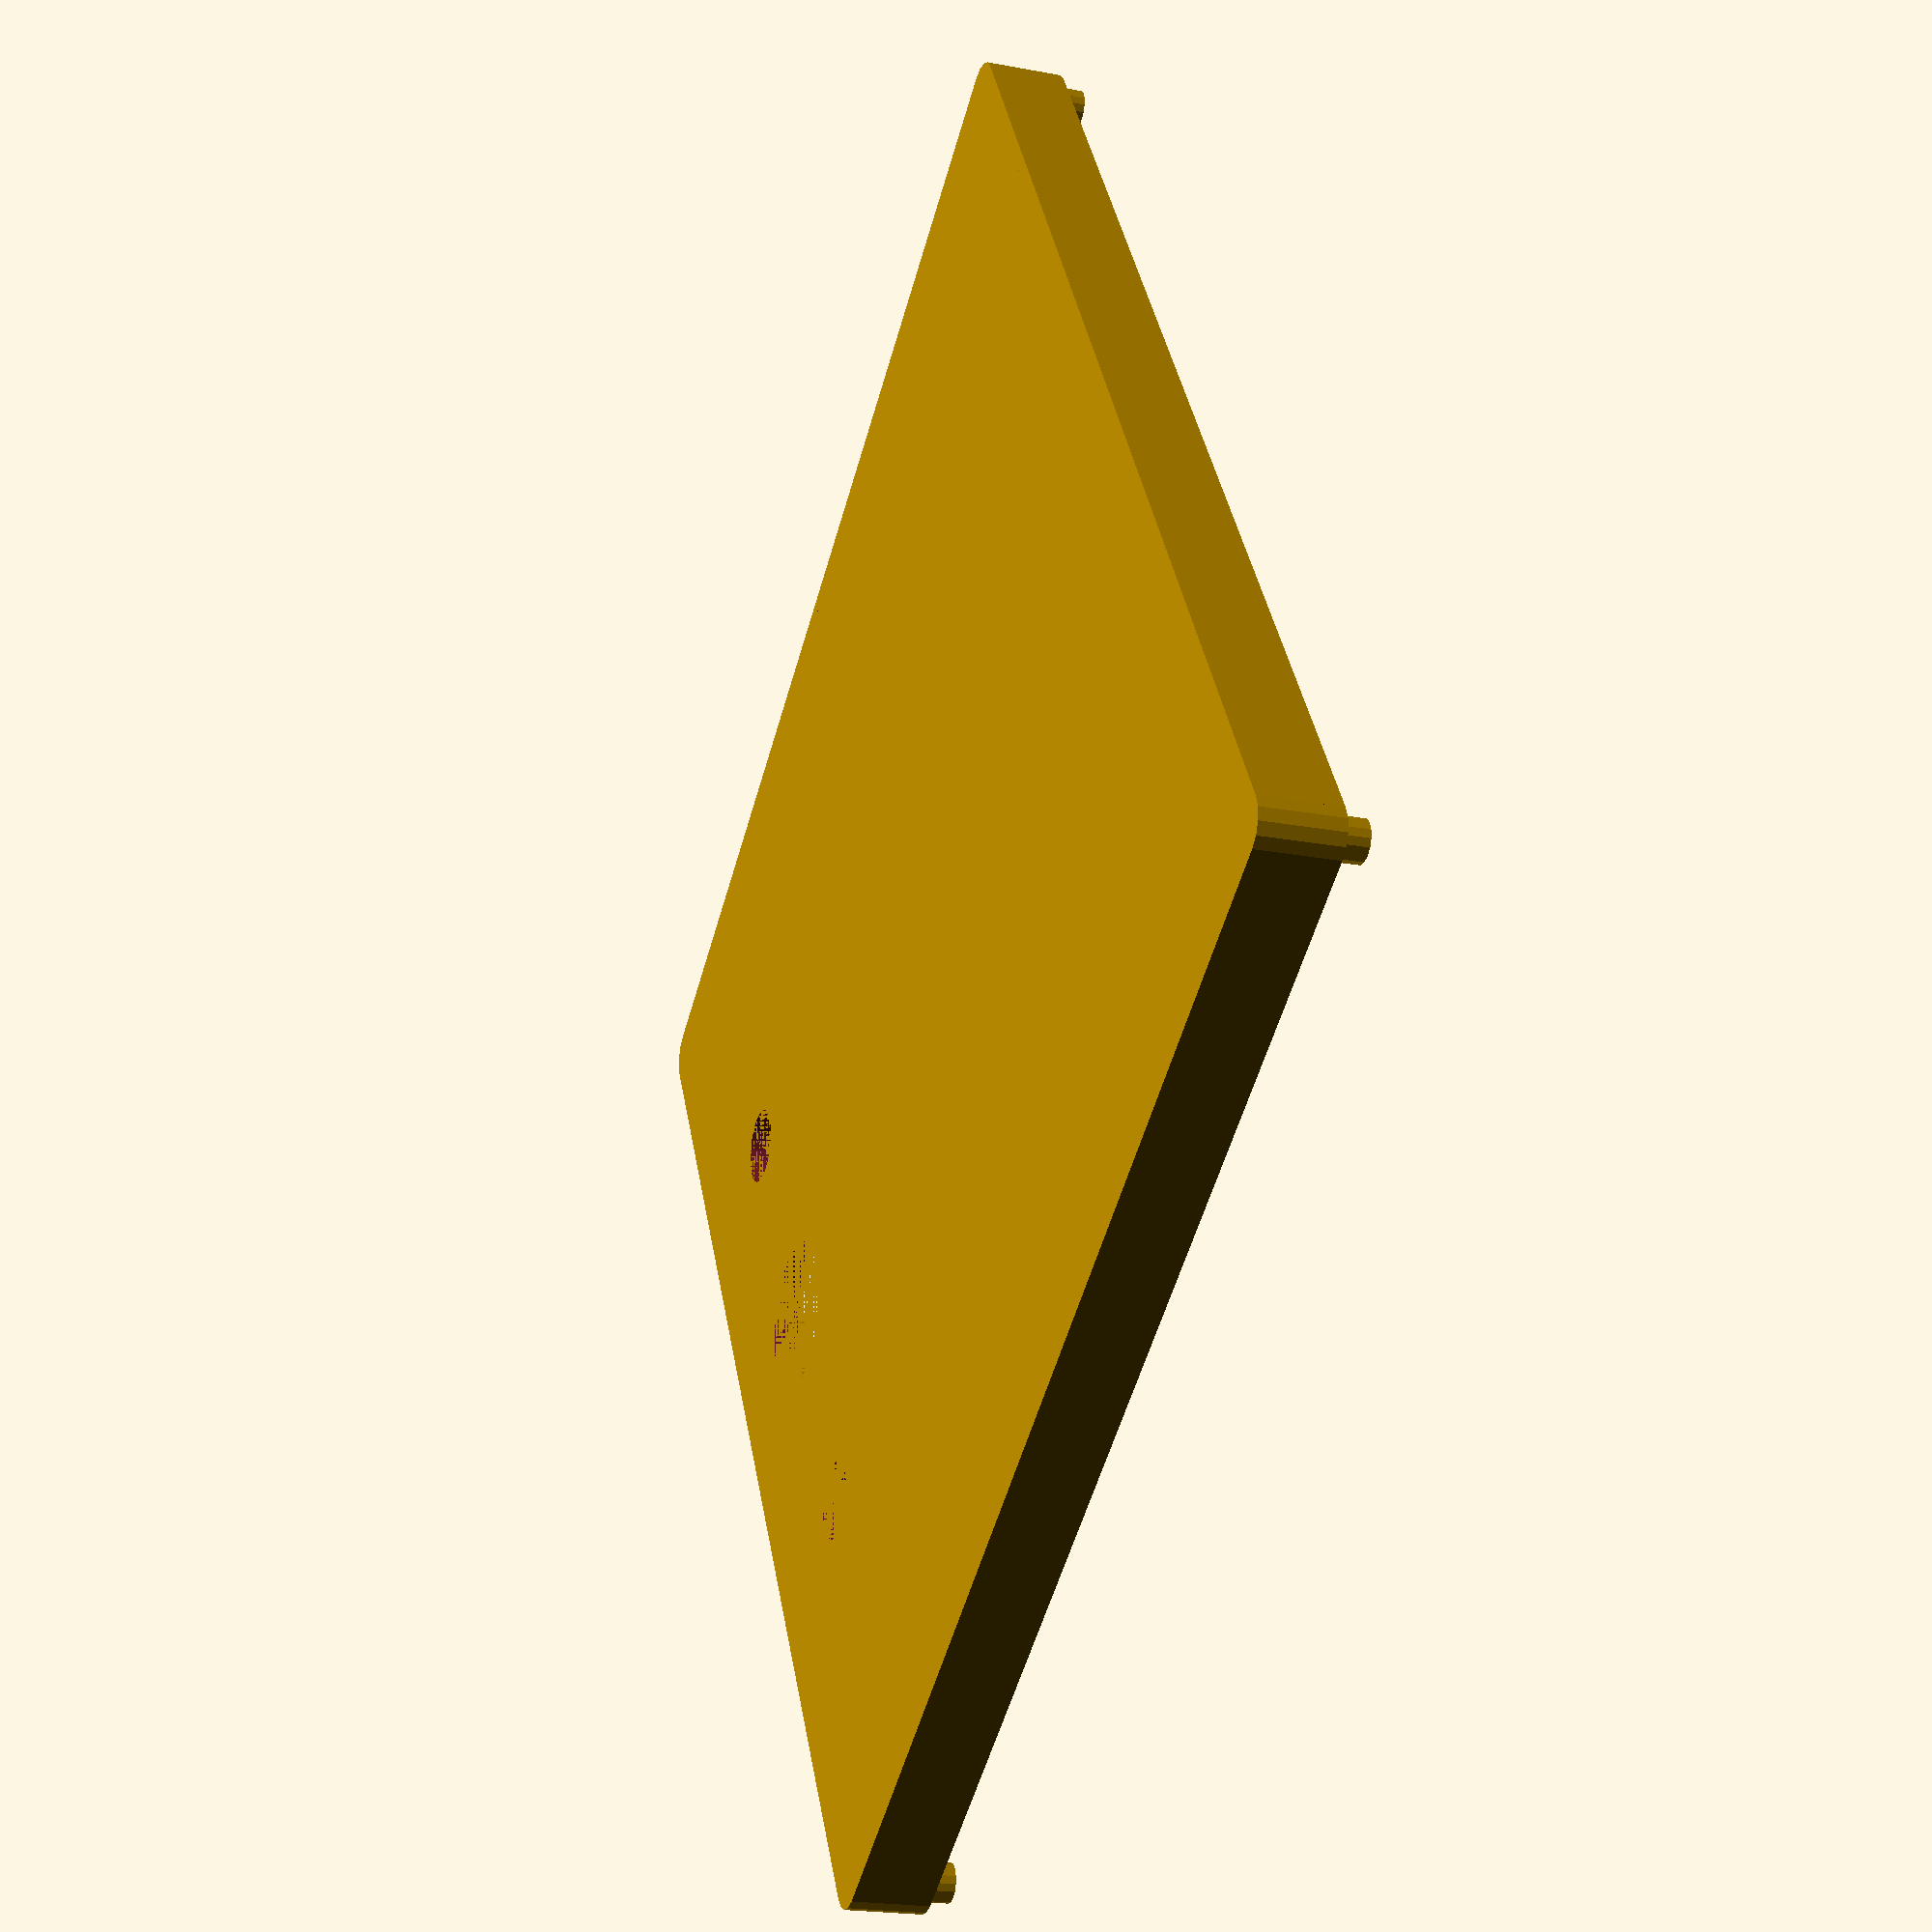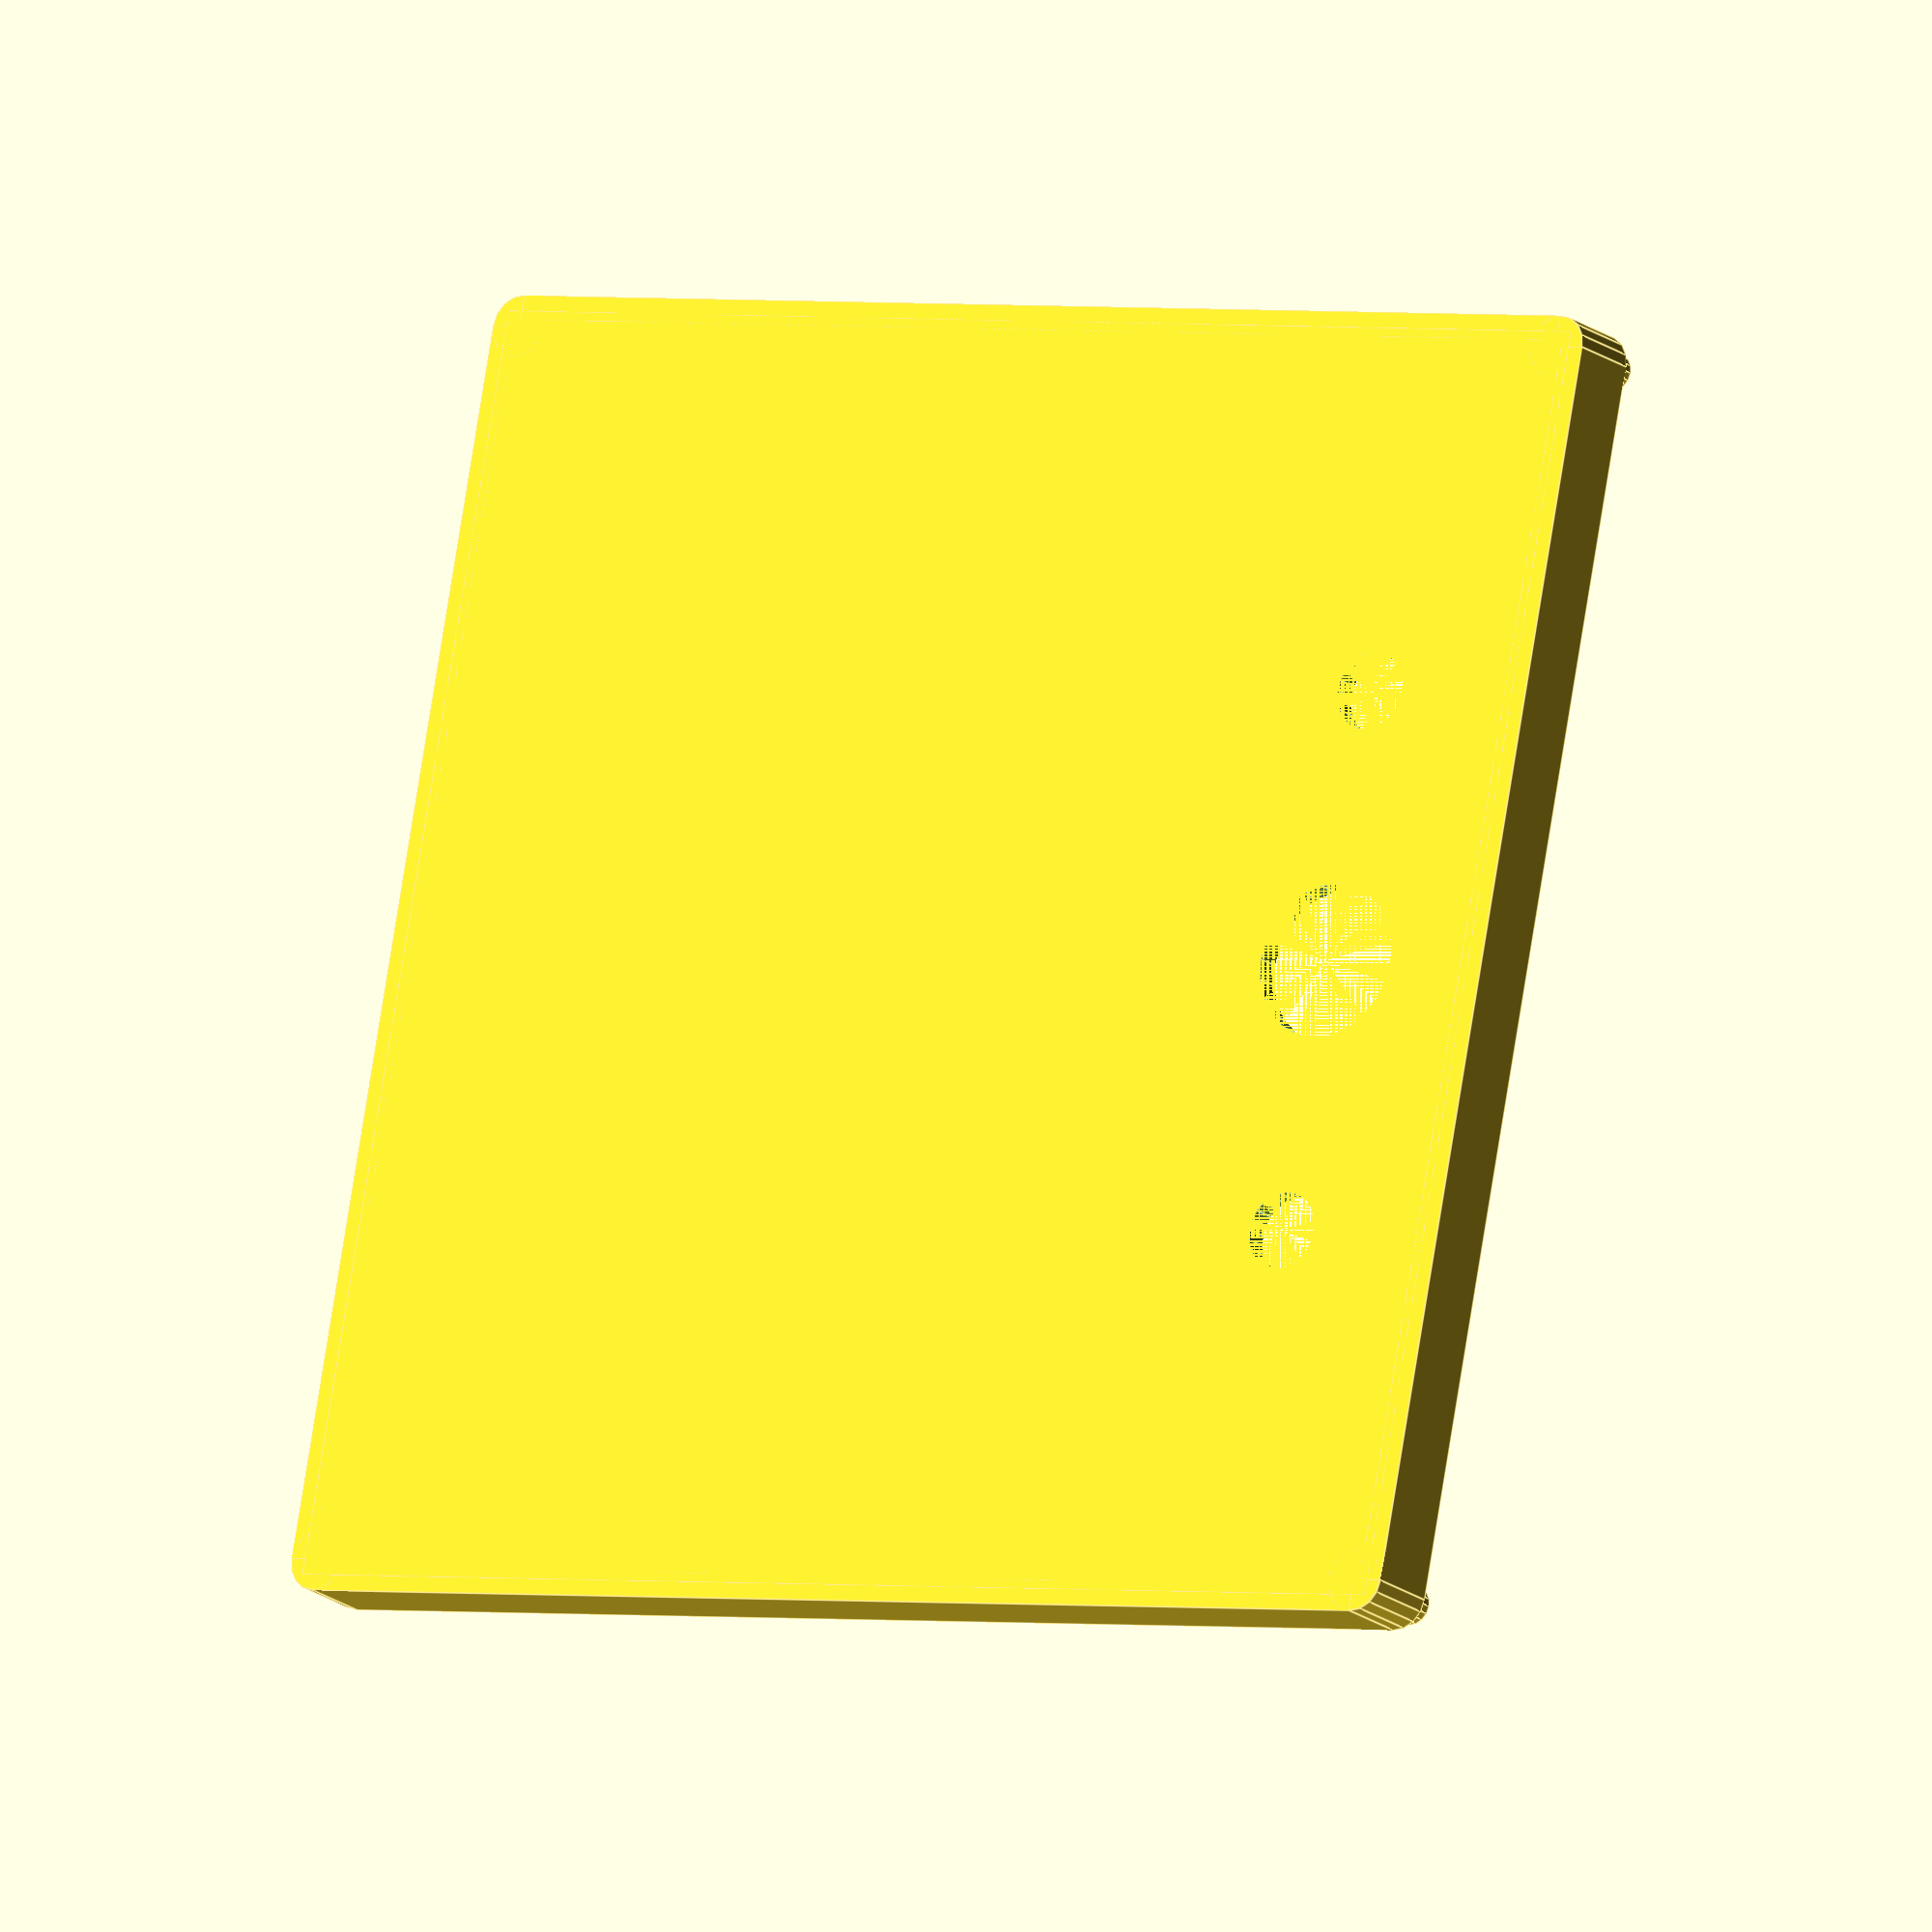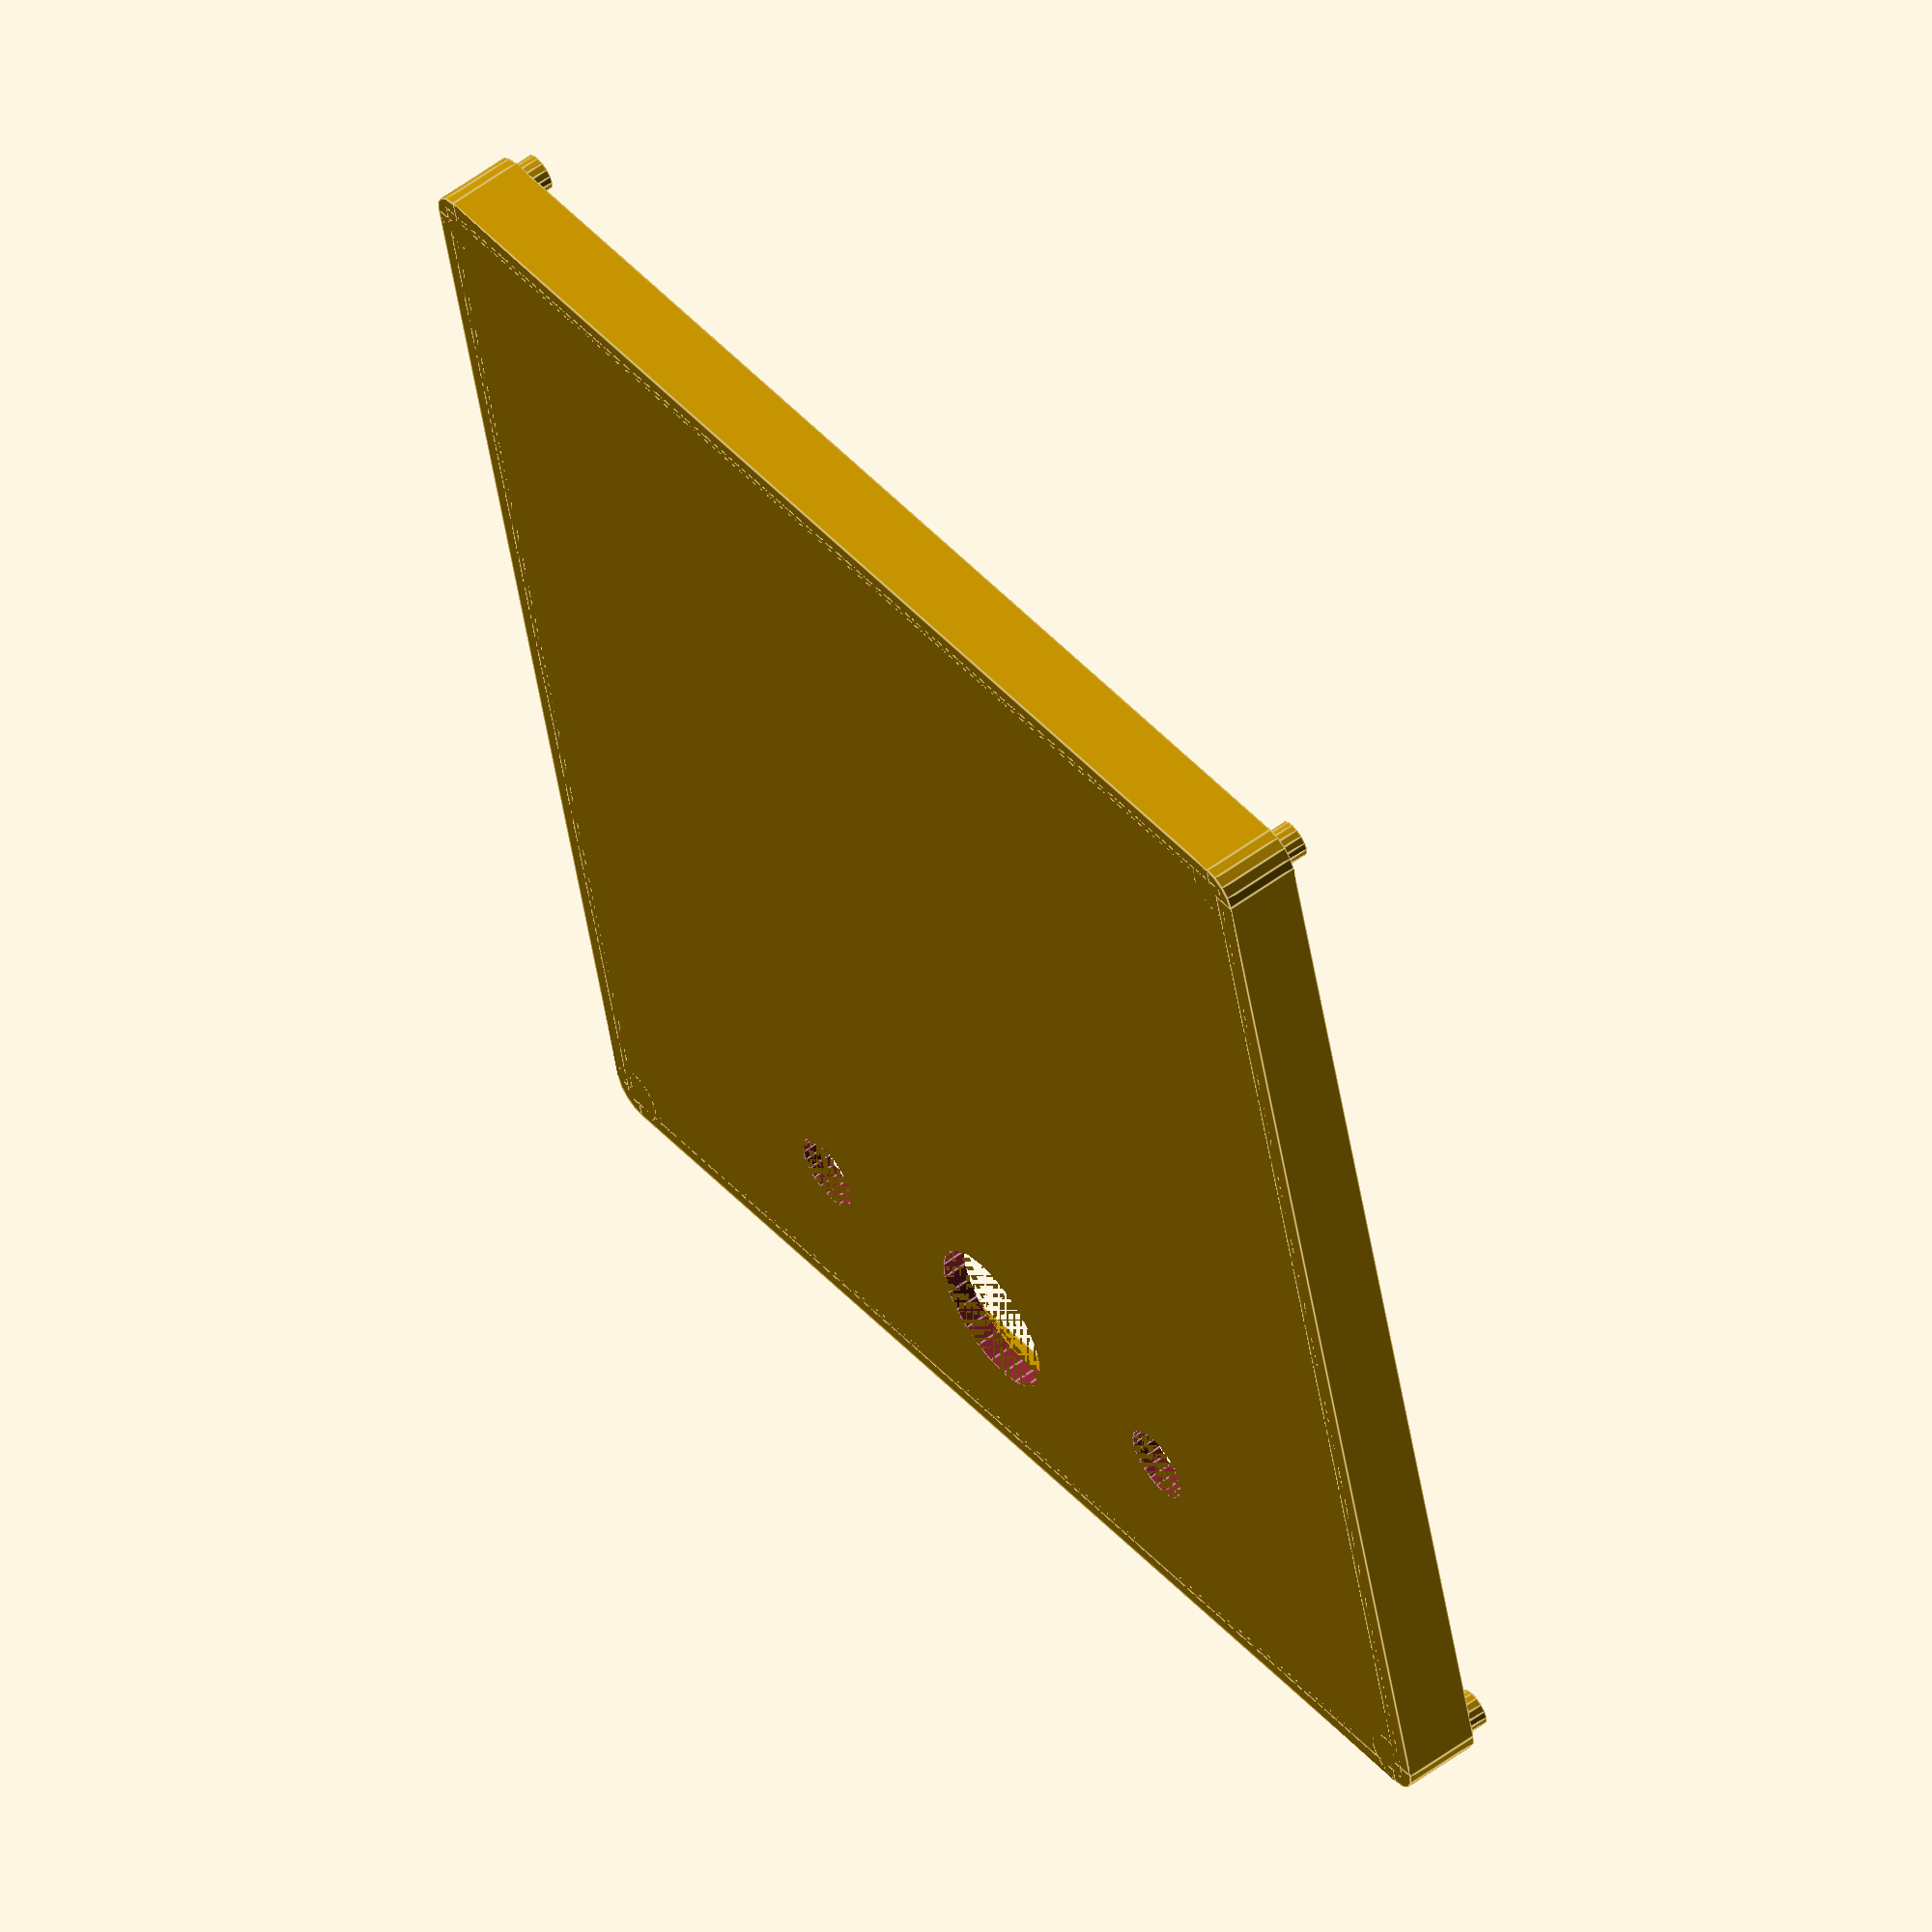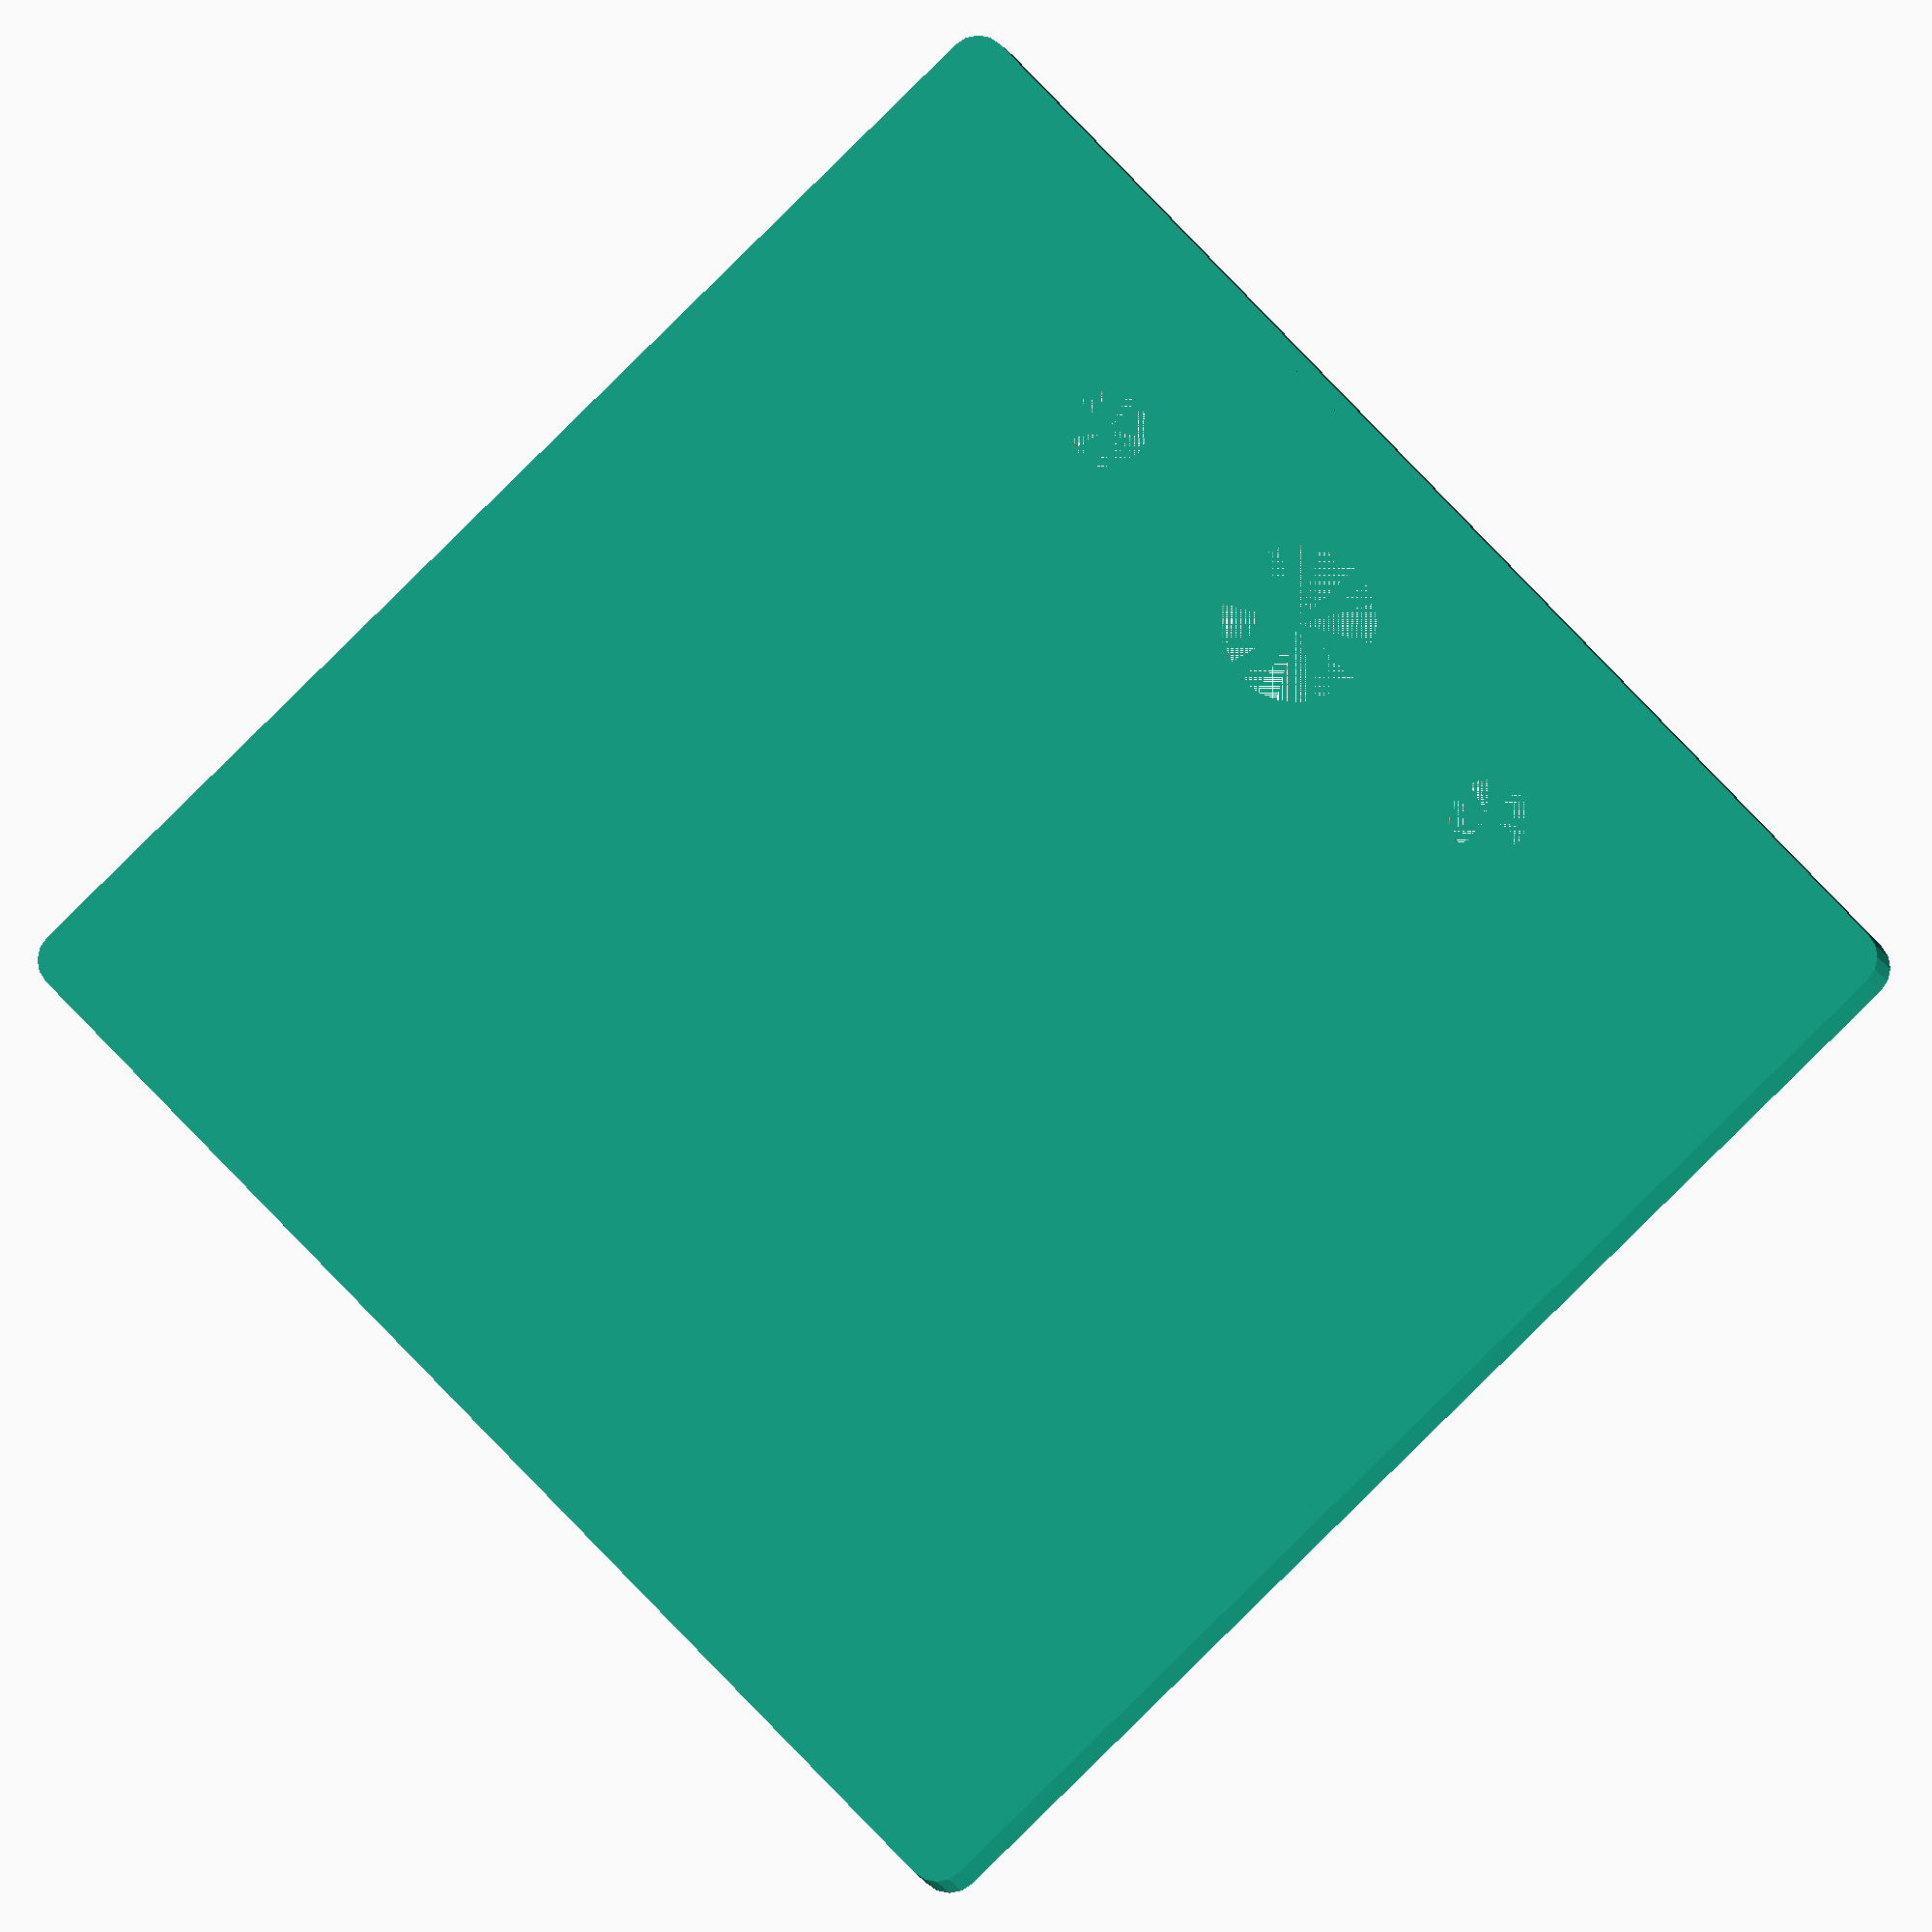
<openscad>
pizero_height = 5;
pizero_width = 65;
pizero_length = 30;
pizero_hole_r = 2.7/2;
pi_header_width = 51;
pi_header_length = 5;

a = 80;
border_radius = 2;
wall_thickness = 1.6;
connector_wall_thickness = 0.5;

part="top_no_pir"; /* base or top or top_no_pir */

module corner(height=15, holes=true, hole_only=false) {
    module inner() {
        translate([0,0,wall_thickness]) {
            cylinder(h=(height), r=1.25, $fn=16);
        }
    }
    if(hole_only) {
        if (holes) {
            inner();
        }
    } else {
        cylinder(h=height, r=border_radius, $fn=16);
        inner();
    }
}

module corners(holes=true, holes_only=false) {
    for(i=[-1,1]) {
        for(j=[-1,1]) {
            translate([i*(a/2), j*(a/2)]) {
                corner(height=height, holes=holes, hole_only=holes_only);
            }
        }
    }
}

module pizero_connectors() {
    translate([0,-(a/2)-wall_thickness/2+connector_wall_thickness,pizero_height/2+wall_thickness]) {
        difference() {
            cube([pizero_width,wall_thickness, pizero_height], center=true);
            translate([0,-wall_thickness/2,pizero_height-wall_thickness]) {
                rotate([45, 0, 0]) {
                    cube([pizero_width,wall_thickness*2, wall_thickness*2], center=true);
                }
            }
        }
        for(i=[[13,12.4],[8,41.4],[8,54]]) {
            translate([-pizero_width/2+i[1],0,-pizero_height/2+3/2]) {
            cube([i[0], 10, 3],center=true);
        }
        }
    }
}

module pizero_holder() {
    translate([0, -(a/2)-wall_thickness+connector_wall_thickness+pizero_length/2, 0]) {
        translate([0,0,wall_thickness/2]) {
            cube([pizero_width, pizero_length, wall_thickness], center=true);
        }
        for (i=[-1,1]) {
            for (j=[-1,1]) {
                translate([i*pizero_width/2-i*3.5, j*pizero_length/2-j*3.5, wall_thickness])
                cylinder(h=1.5, r=pizero_hole_r, $fn=16);
            }
        }
    }
}

module pizero_header_clearance() {
    translate([0,-(a/2)-wall_thickness+connector_wall_thickness+pizero_length-pi_header_length/2-1,wall_thickness]) {
        cube([pi_header_width, pi_header_length, 2], center=true);
    }
}

module case(height=15, holes=true) {
    difference() {
        union() {
            // Corners
            corners(height=height, holes=holes);

            // Walls
            for(i=[-1,1]) {
                for(j=[0,90]) {
                    rotate([0,0,j]) {
                        translate([0,-i*(a/2 + border_radius - wall_thickness/2), height/2]) {
                            cube([a, (wall_thickness), height], center=true);
                        }
                    }
                }
            }

            // Floor
            translate([-(a+border_radius)/2, -(a+border_radius)/2]) {
                cube([a+border_radius,a+border_radius,wall_thickness]);
            }
        }
        corners(height=height, holes=holes, holes_only=true);
    }
}

/*
pizero_holder();
pizero_connectors();
pizero_header_clearance();
*/

///*
if (part == "base") {
    difference() {
        union() {
            case(height=15, holes=false);
            pizero_holder();
        }
        pizero_connectors();
        pizero_header_clearance();
    }
} else {
    difference() {
        case(height=5, holes=true);
        arr=[];
        if (part == "top_no_pir") {
            for(i=[[5, 0, 35-5], [5/2, -35/2, 35-5], [5/2, 35/2, 35-5]]) {
                translate([i[1], i[2]]) {
                    cylinder(h=5, r=i[0], $fn=24);
                }
            }
        } else if (part == "top"){
            for(i=[[5, 0, 35-5], [5/2, 35-5/2, 0], /*[5/2, 35-23/2, 0],*/ [5/2, 35-23+5/2, 0], [23/2, 35-23/2, 35-23/2]]) {
                translate([i[1], i[2]]) {
                    cylinder(h=5, r=i[0], $fn=24);
                }
            }
        }
    }
}
//*/
</openscad>
<views>
elev=201.3 azim=301.7 roll=288.5 proj=p view=wireframe
elev=17.6 azim=259.0 roll=214.0 proj=o view=edges
elev=122.8 azim=13.4 roll=307.5 proj=o view=edges
elev=188.3 azim=133.7 roll=350.6 proj=o view=wireframe
</views>
